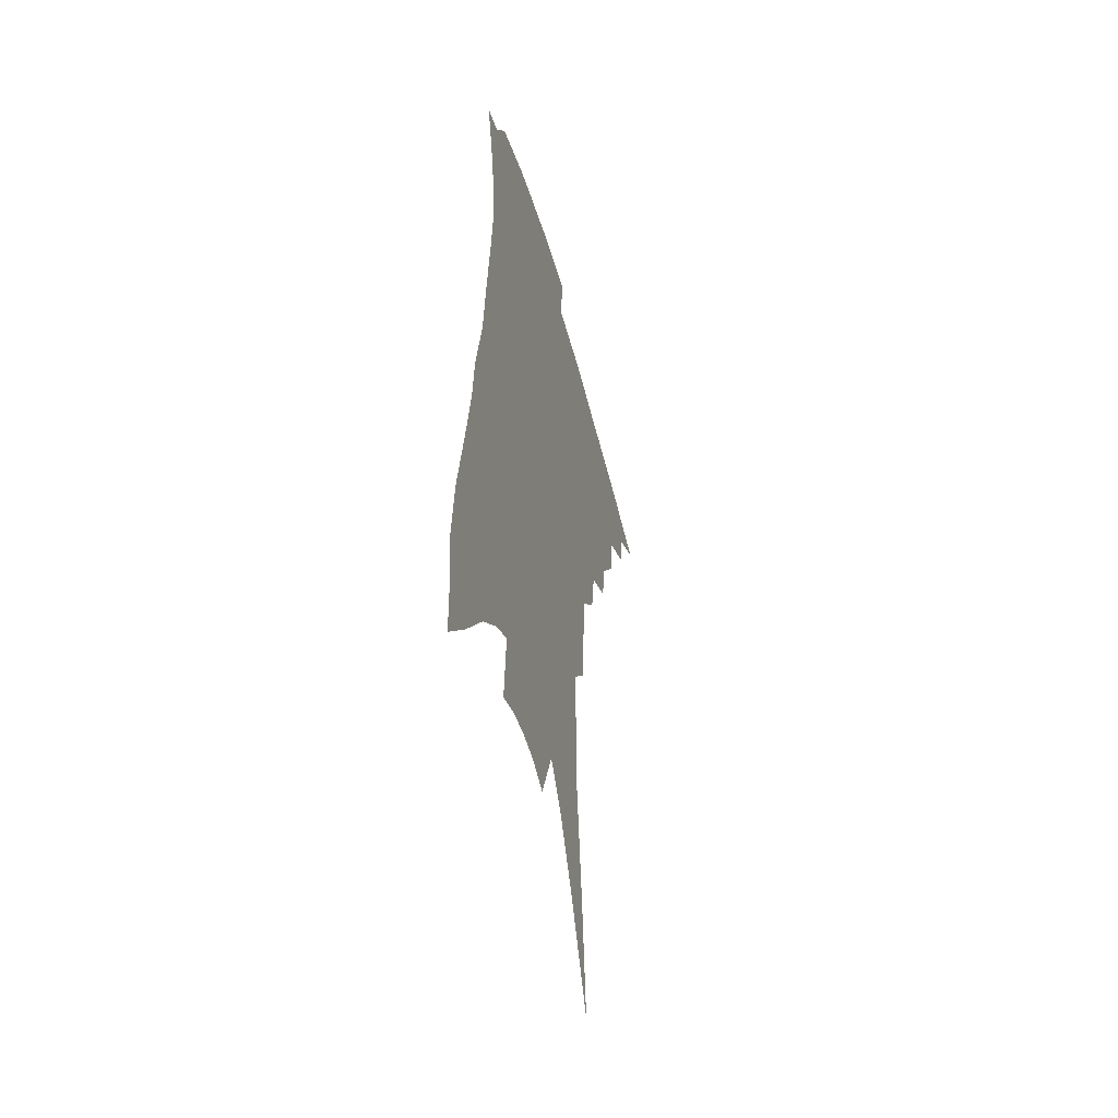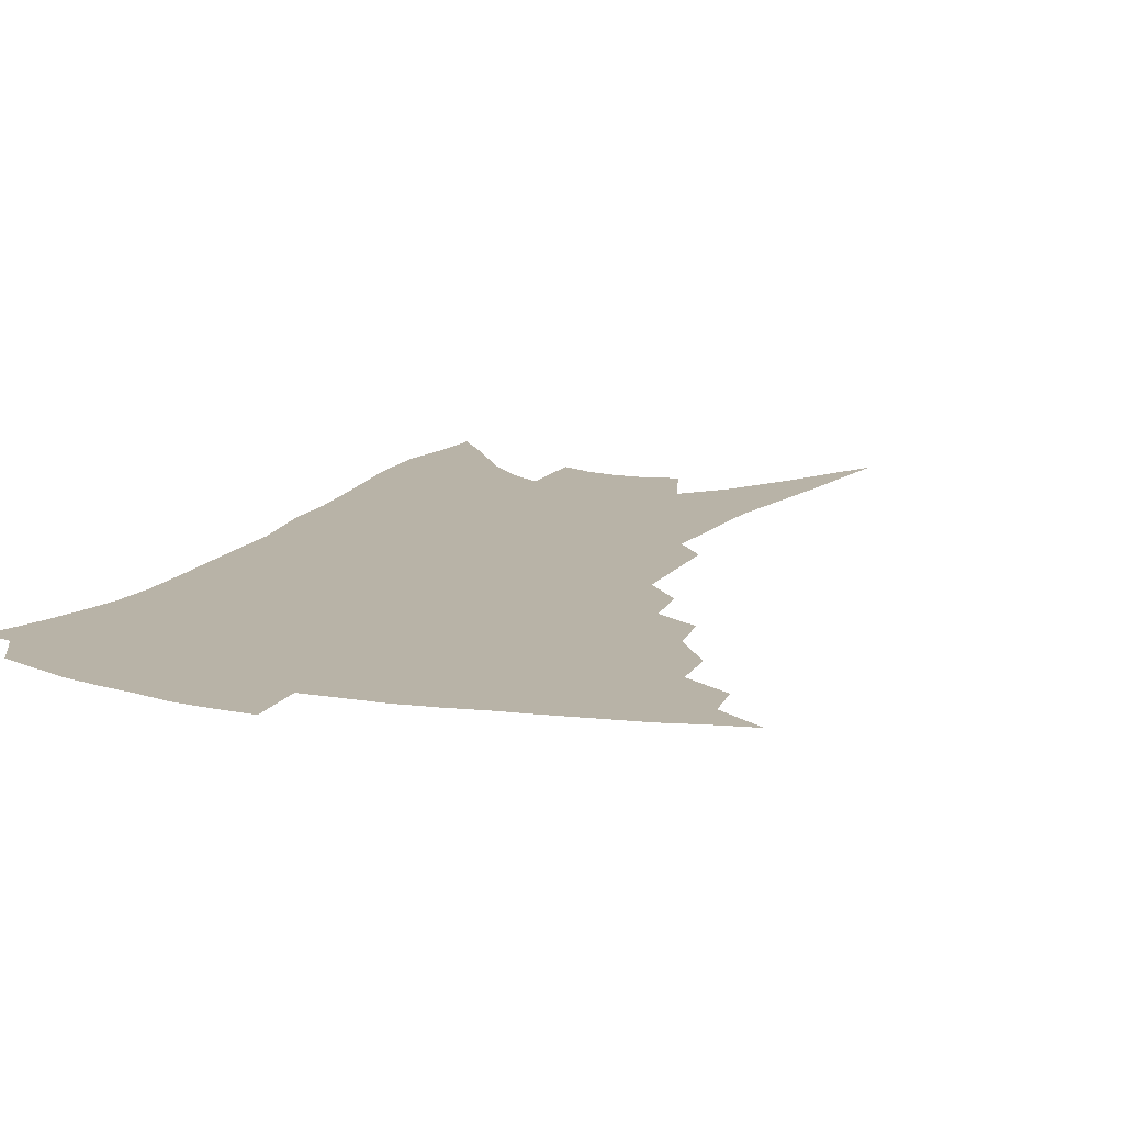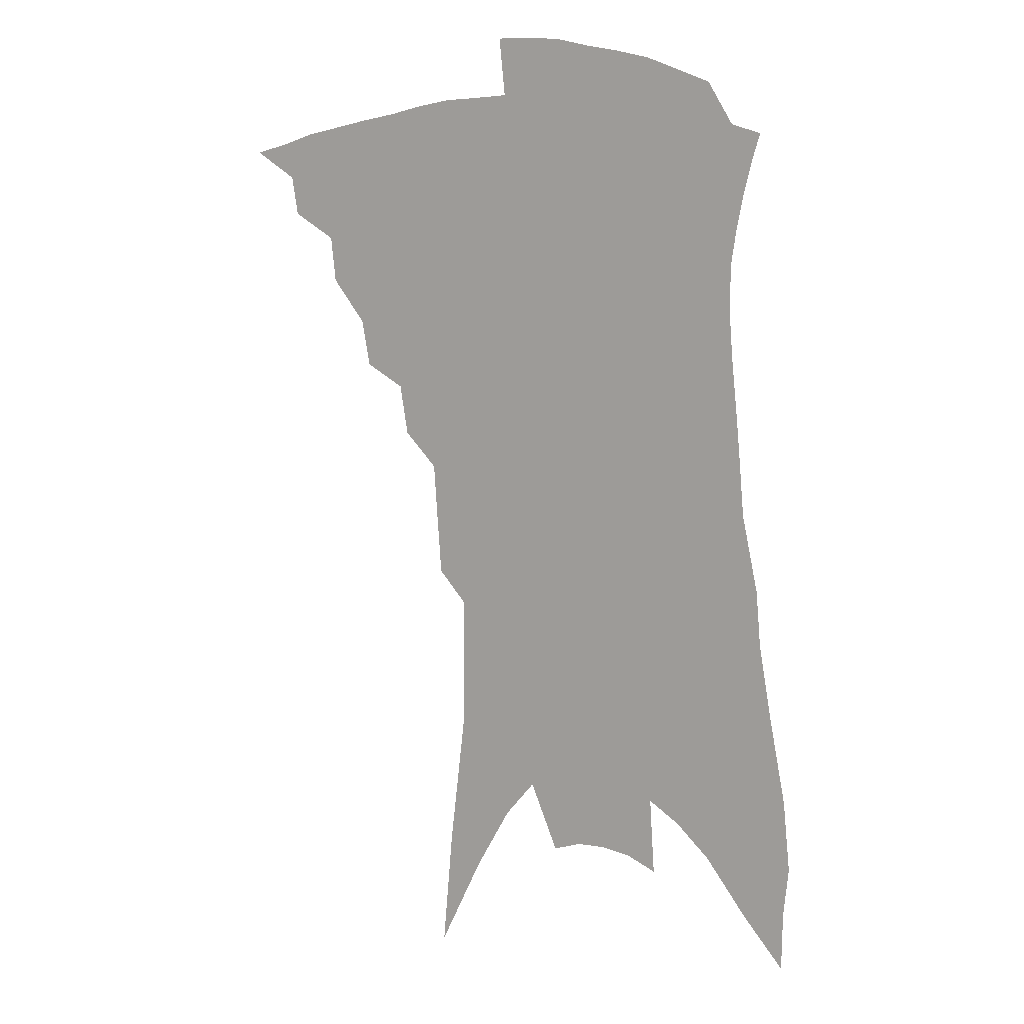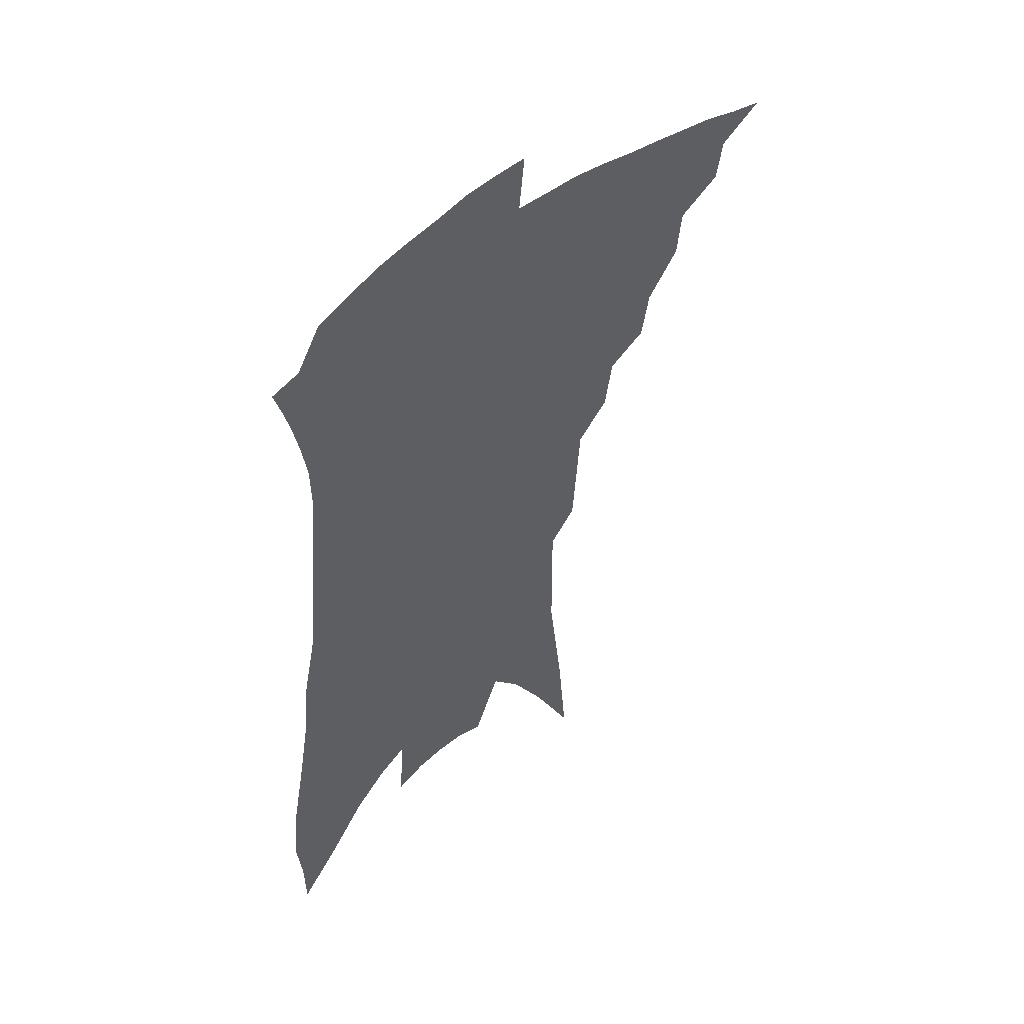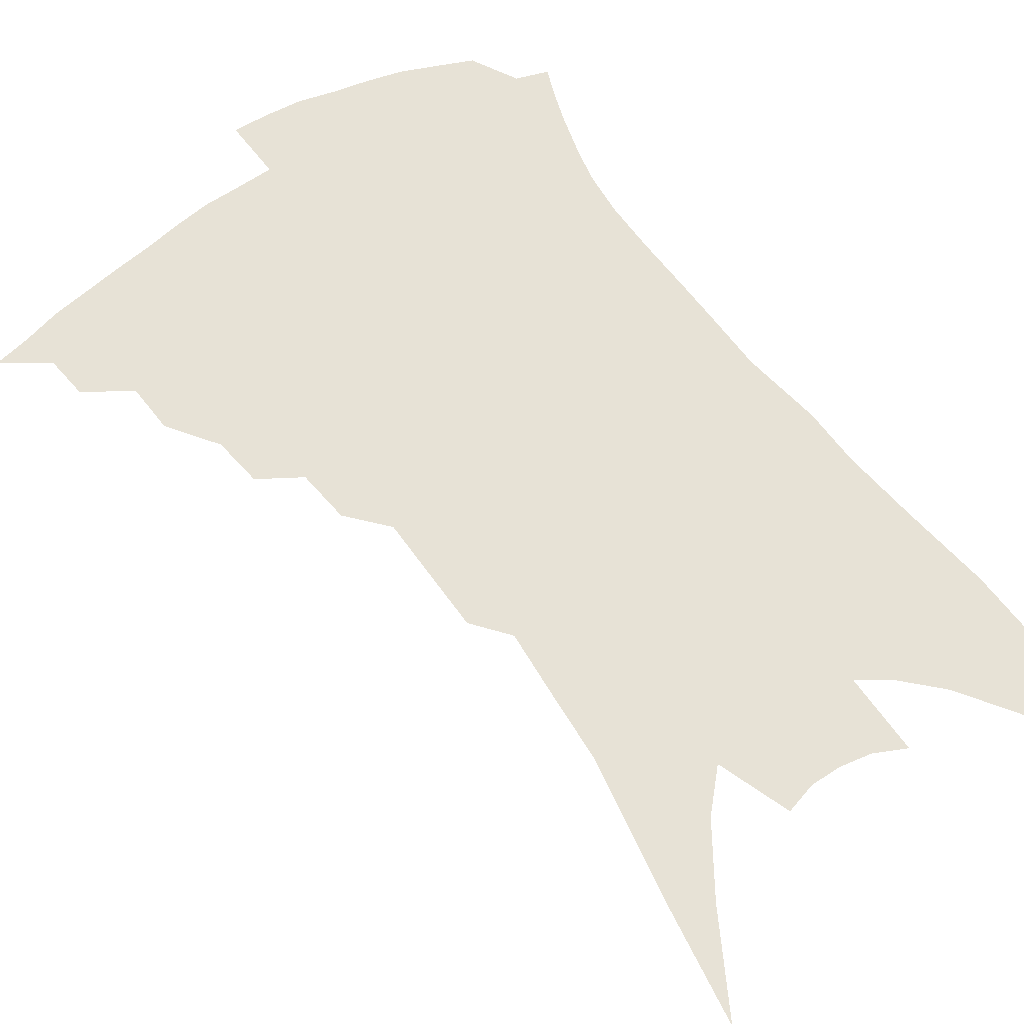
<metadata>
{"format":"obj","ext":"obj","renderer":"f3d","projection":"perspective","resolution":1024,"background":"white","views":[{"elev":-49.5,"azim":105.0,"up":"+Y"},{"elev":12.9,"azim":-154.3,"up":"+Z"},{"elev":9.7,"azim":30.8,"up":"+Y"},{"elev":51.6,"azim":138.0,"up":"+Y"},{"elev":63.1,"azim":-31.1,"up":"+Z"}]}
</metadata>
<code>
v 465 366.6 0
v 482.9 343.5 0
v 480.5 357.2 0
v 477.3 369.7 0
v 500.2 318.7 0
v 498.4 334.6 0
v 495.8 348.1 0
v 492.6 360.3 0
v 489.4 373.5 0
v 515.4 287.3 0
v 512.4 303.4 0
v 512.9 325.9 0
v 510.6 339.3 0
v 507.7 351.3 0
v 504.6 363.5 0
v 502 376 0
v 532.5 262.1 0
v 529.5 279.6 0
v 527.4 298.1 0
v 526.9 317.9 0
v 524.4 330 0
v 522.1 342.2 0
v 519.8 354.1 0
v 517.3 365.9 0
v 514.4 378.6 0
v 547.4 210.4 0
v 546 229 0
v 544.4 250.3 0
v 542.3 271.9 0
v 540.6 290.5 0
v 538.8 305.8 0
v 537.8 321.6 0
v 535.8 333.2 0
v 533.6 344.7 0
v 531.4 356.4 0
v 529.2 368.3 0
v 526.8 380.7 0
v 547.8 64.52 0
v 551.5 105.9 0
v 557.2 152.9 0
v 557.2 175 0
v 557.4 199.4 0
v 556.7 220.5 0
v 555.7 242.2 0
v 553.5 258.7 0
v 552.5 281.2 0
v 550.9 295.7 0
v 549.5 310.2 0
v 548.4 323.9 0
v 546.9 335.6 0
v 544.8 346.8 0
v 543.1 358.4 0
v 541.3 370.5 0
v 538.9 383.5 0
v 563.7 97.26 0
v 566.6 136.2 0
v 567.3 162.9 0
v 567.4 188.1 0
v 567.6 213.5 0
v 566.4 232.6 0
v 564.4 247.4 0
v 563.4 268.9 0
v 562 284.6 0
v 561.1 300.3 0
v 560.2 314.5 0
v 559.2 326.7 0
v 558.2 337.7 0
v 557.1 349 0
v 554.8 360.2 0
v 553.6 371.9 0
v 551 385.6 0
v 576.6 119.8 0
v 577.9 152.2 0
v 577.3 174.2 0
v 577 199 0
v 576.7 221 0
v 575.2 238.5 0
v 573.8 255.6 0
v 573 275.2 0
v 572 290.2 0
v 571.1 303.9 0
v 570.3 316.2 0
v 569.3 327.4 0
v 569.9 340.7 0
v 568.5 350.7 0
v 567.7 361.4 0
v 565.5 373.4 0
v 563.5 386.3 0
v 587.5 132.7 0
v 587.7 160.6 0
v 586.7 184.5 0
v 585.5 203.4 0
v 585.6 224.7 0
v 584 243.9 0
v 582.9 259.8 0
v 582.2 280 0
v 581.3 291.8 0
v 580.8 305.8 0
v 580.8 319.5 0
v 580 330 0
v 579.9 341 0
v 579.2 351.6 0
v 578.5 362.5 0
v 577.5 373.7 0
v 575.5 387.2 0
v 573.4 407 0
v 597.5 109.4 0
v 597.6 140.6 0
v 596.9 163.1 0
v 595.5 186 0
v 595.1 193.1 0
v 593.9 227.9 0
v 592.8 242.6 0
v 591.9 265.8 0
v 591.2 280.8 0
v 590.8 295.4 0
v 590.4 308 0
v 590.5 320.9 0
v 590.6 332.1 0
v 590.2 341.8 0
v 590.2 352.5 0
v 589.6 363.2 0
v 588.6 375.1 0
v 587.1 389.3 0
v 585.2 407 0
v 607.7 112.9 0
v 607.1 141.7 0
v 606.1 166.8 0
v 605 186.7 0
v 604.3 211.4 0
v 602.4 231.5 0
v 601.6 247.6 0
v 600.7 265.9 0
v 600.1 282 0
v 599.9 295.3 0
v 599.8 307.2 0
v 600 320.5 0
v 600.2 331.6 0
v 600.7 342.5 0
v 600.7 352.7 0
v 600.7 363.3 0
v 600 375.3 0
v 599 388.8 0
v 597.1 406.3 0
v 617.9 113.3 0
v 616.8 141.6 0
v 615.3 168.1 0
v 614.1 190.8 0
v 612.9 212.1 0
v 611.4 229.5 0
v 610.2 250.8 0
v 609.6 265.3 0
v 609 281.8 0
v 608.8 295.6 0
v 609 308.9 0
v 609.4 320.8 0
v 610.1 332.5 0
v 610.7 342.6 0
v 611.2 352.6 0
v 611.5 363.1 0
v 611.5 374.4 0
v 611.3 386.5 0
v 609.5 403.7 0
v 628.2 112 0
v 627 136.7 0
v 624.8 165.8 0
v 623.2 189.5 0
v 621.6 211.6 0
v 619.9 232.6 0
v 619.4 247.4 0
v 618.3 265.9 0
v 617.8 281 0
v 617.6 295.6 0
v 618 307.7 0
v 618.6 320.4 0
v 619.4 331.9 0
v 620.3 341.7 0
v 621.9 352.3 0
v 622.8 362.2 0
v 622.7 373.1 0
v 622.8 384.9 0
v 621.3 401.7 0
v 638.9 107.6 0
v 637.1 134.2 0
v 634.8 161.6 0
v 632.1 190.2 0
v 630.9 208.8 0
v 629.5 227.5 0
v 628.4 245.1 0
v 627.5 262.2 0
v 627.1 277.2 0
v 626.8 292.3 0
v 626.9 306.3 0
v 627.4 321 0
v 628.5 330.7 0
v 629.6 340.2 0
v 631.6 351.9 0
v 632.8 361.2 0
v 633.7 371.2 0
v 634.6 381.5 0
v 632.9 399.3 0
v 648.1 127.5 0
v 645.6 154.4 0
v 642.8 181.3 0
v 640.7 203.6 0
v 638.6 224.5 0
v 637.7 241.5 0
v 636.9 257.9 0
v 636.7 272.2 0
v 635.6 290 0
v 635.5 305.6 0
v 636.3 317.8 0
v 637.5 329.6 0
v 639 339.9 0
v 640.8 350.3 0
v 642.4 360 0
v 643.8 369.6 0
v 644.8 380 0
v 644.6 395 0
v 660.3 116.6 0
v 658 142.3 0
v 654.2 171.2 0
v 652.9 191.3 0
v 649.4 215.9 0
v 648 234.5 0
v 646.8 252 0
v 646 268.3 0
v 644.9 285.4 0
v 644.6 301.3 0
v 645.4 313.8 0
v 646 328.1 0
v 647.9 337.9 0
v 649.8 348.9 0
v 651.8 358.4 0
v 653.8 367.9 0
v 655 378.7 0
v 656.2 390.7 0
v 675.5 97.2 0
v 672.5 124.9 0
v 668.2 154.6 0
v 665.8 177.9 0
v 661.9 203.1 0
v 660.4 222.2 0
v 659.7 239.1 0
v 657.1 259.4 0
v 655 278.5 0
v 654.8 293.6 0
v 654.6 308.8 0
v 654.6 323.9 0
v 656.8 334.3 0
v 658.4 346.7 0
v 661.1 356.1 0
v 663.5 366 0
v 665.2 376.4 0
v 690 80.74 0
v 690.3 100.5 0
v 692.1 117.6 0
v 689.7 141.9 0
v 683.9 171.4 0
v 679.3 197 0
v 677.7 216 0
v 671.9 242.6 0
v 670.4 260.3 0
v 668.8 278 0
v 666.9 296.3 0
v 665.5 314.2 0
v 665.8 329.3 0
v 667.6 341.3 0
v 670.2 353.9 0
v 672.8 364 0
v 675.7 373.5 0
v 721 391 0
f 3 4 1
f 6 7 2
f 2 7 3
f 7 8 3
f 3 8 4
f 8 9 4
f 11 12 5
f 5 12 6
f 12 13 6
f 6 13 7
f 13 14 7
f 7 14 8
f 14 15 8
f 8 15 9
f 15 16 9
f 18 19 10
f 10 19 11
f 19 20 11
f 11 20 12
f 20 21 12
f 12 21 13
f 21 22 13
f 13 22 14
f 22 23 14
f 14 23 15
f 23 24 15
f 15 24 16
f 24 25 16
f 28 29 17
f 17 29 18
f 29 30 18
f 18 30 19
f 30 31 19
f 19 31 20
f 31 32 20
f 20 32 21
f 32 33 21
f 21 33 22
f 33 34 22
f 22 34 23
f 34 35 23
f 23 35 24
f 35 36 24
f 24 36 25
f 36 37 25
f 42 43 26
f 26 43 27
f 43 44 27
f 27 44 28
f 44 45 28
f 28 45 29
f 45 46 29
f 29 46 30
f 46 47 30
f 30 47 31
f 47 48 31
f 31 48 32
f 48 49 32
f 32 49 33
f 49 50 33
f 33 50 34
f 50 51 34
f 34 51 35
f 51 52 35
f 35 52 36
f 52 53 36
f 36 53 37
f 53 54 37
f 38 55 39
f 55 56 39
f 39 56 40
f 56 57 40
f 40 57 41
f 57 58 41
f 41 58 42
f 58 59 42
f 42 59 43
f 59 60 43
f 43 60 44
f 60 61 44
f 44 61 45
f 61 62 45
f 45 62 46
f 62 63 46
f 46 63 47
f 63 64 47
f 47 64 48
f 64 65 48
f 48 65 49
f 65 66 49
f 49 66 50
f 66 67 50
f 50 67 51
f 67 68 51
f 51 68 52
f 68 69 52
f 52 69 53
f 69 70 53
f 53 70 54
f 70 71 54
f 55 72 56
f 72 73 56
f 56 73 57
f 73 74 57
f 57 74 58
f 74 75 58
f 58 75 59
f 75 76 59
f 59 76 60
f 76 77 60
f 60 77 61
f 77 78 61
f 61 78 62
f 78 79 62
f 62 79 63
f 79 80 63
f 63 80 64
f 80 81 64
f 64 81 65
f 81 82 65
f 65 82 66
f 82 83 66
f 66 83 67
f 83 84 67
f 67 84 68
f 84 85 68
f 68 85 69
f 85 86 69
f 69 86 70
f 86 87 70
f 70 87 71
f 87 88 71
f 72 89 73
f 89 90 73
f 73 90 74
f 90 91 74
f 74 91 75
f 91 92 75
f 75 92 76
f 92 93 76
f 76 93 77
f 93 94 77
f 77 94 78
f 94 95 78
f 78 95 79
f 95 96 79
f 79 96 80
f 96 97 80
f 80 97 81
f 97 98 81
f 81 98 82
f 98 99 82
f 82 99 83
f 99 100 83
f 83 100 84
f 100 101 84
f 84 101 85
f 101 102 85
f 85 102 86
f 102 103 86
f 86 103 87
f 103 104 87
f 87 104 88
f 104 105 88
f 107 108 89
f 89 108 90
f 108 109 90
f 90 109 91
f 109 110 91
f 91 110 92
f 110 111 92
f 92 111 93
f 111 112 93
f 93 112 94
f 112 113 94
f 94 113 95
f 113 114 95
f 95 114 96
f 114 115 96
f 96 115 97
f 115 116 97
f 97 116 98
f 116 117 98
f 98 117 99
f 117 118 99
f 99 118 100
f 118 119 100
f 100 119 101
f 119 120 101
f 101 120 102
f 120 121 102
f 102 121 103
f 121 122 103
f 103 122 104
f 122 123 104
f 104 123 105
f 123 124 105
f 105 124 106
f 124 125 106
f 107 126 108
f 126 127 108
f 108 127 109
f 127 128 109
f 109 128 110
f 128 129 110
f 110 129 111
f 129 130 111
f 111 130 112
f 130 131 112
f 112 131 113
f 131 132 113
f 113 132 114
f 132 133 114
f 114 133 115
f 133 134 115
f 115 134 116
f 134 135 116
f 116 135 117
f 135 136 117
f 117 136 118
f 136 137 118
f 118 137 119
f 137 138 119
f 119 138 120
f 138 139 120
f 120 139 121
f 139 140 121
f 121 140 122
f 140 141 122
f 122 141 123
f 141 142 123
f 123 142 124
f 142 143 124
f 124 143 125
f 143 144 125
f 126 145 127
f 145 146 127
f 127 146 128
f 146 147 128
f 128 147 129
f 147 148 129
f 129 148 130
f 148 149 130
f 130 149 131
f 149 150 131
f 131 150 132
f 150 151 132
f 132 151 133
f 151 152 133
f 133 152 134
f 152 153 134
f 134 153 135
f 153 154 135
f 135 154 136
f 154 155 136
f 136 155 137
f 155 156 137
f 137 156 138
f 156 157 138
f 138 157 139
f 157 158 139
f 139 158 140
f 158 159 140
f 140 159 141
f 159 160 141
f 141 160 142
f 160 161 142
f 142 161 143
f 161 162 143
f 143 162 144
f 162 163 144
f 145 164 146
f 164 165 146
f 146 165 147
f 165 166 147
f 147 166 148
f 166 167 148
f 148 167 149
f 167 168 149
f 149 168 150
f 168 169 150
f 150 169 151
f 169 170 151
f 151 170 152
f 170 171 152
f 152 171 153
f 171 172 153
f 153 172 154
f 172 173 154
f 154 173 155
f 173 174 155
f 155 174 156
f 174 175 156
f 156 175 157
f 175 176 157
f 157 176 158
f 176 177 158
f 158 177 159
f 177 178 159
f 159 178 160
f 178 179 160
f 160 179 161
f 179 180 161
f 161 180 162
f 180 181 162
f 162 181 163
f 181 182 163
f 164 183 165
f 183 184 165
f 165 184 166
f 184 185 166
f 166 185 167
f 185 186 167
f 167 186 168
f 186 187 168
f 168 187 169
f 187 188 169
f 169 188 170
f 188 189 170
f 170 189 171
f 189 190 171
f 171 190 172
f 190 191 172
f 172 191 173
f 191 192 173
f 173 192 174
f 192 193 174
f 174 193 175
f 193 194 175
f 175 194 176
f 194 195 176
f 176 195 177
f 195 196 177
f 177 196 178
f 196 197 178
f 178 197 179
f 197 198 179
f 179 198 180
f 198 199 180
f 180 199 181
f 199 200 181
f 181 200 182
f 200 201 182
f 184 202 185
f 202 203 185
f 185 203 186
f 203 204 186
f 186 204 187
f 204 205 187
f 187 205 188
f 205 206 188
f 188 206 189
f 206 207 189
f 189 207 190
f 207 208 190
f 190 208 191
f 208 209 191
f 191 209 192
f 209 210 192
f 192 210 193
f 210 211 193
f 193 211 194
f 211 212 194
f 194 212 195
f 212 213 195
f 195 213 196
f 213 214 196
f 196 214 197
f 214 215 197
f 197 215 198
f 215 216 198
f 198 216 199
f 216 217 199
f 199 217 200
f 217 218 200
f 200 218 201
f 218 219 201
f 202 220 203
f 220 221 203
f 203 221 204
f 221 222 204
f 204 222 205
f 222 223 205
f 205 223 206
f 223 224 206
f 206 224 207
f 224 225 207
f 207 225 208
f 225 226 208
f 208 226 209
f 226 227 209
f 209 227 210
f 227 228 210
f 210 228 211
f 228 229 211
f 211 229 212
f 229 230 212
f 212 230 213
f 230 231 213
f 213 231 214
f 231 232 214
f 214 232 215
f 232 233 215
f 215 233 216
f 233 234 216
f 216 234 217
f 234 235 217
f 217 235 218
f 235 236 218
f 218 236 219
f 236 237 219
f 220 238 221
f 238 239 221
f 221 239 222
f 239 240 222
f 222 240 223
f 240 241 223
f 223 241 224
f 241 242 224
f 224 242 225
f 242 243 225
f 225 243 226
f 243 244 226
f 226 244 227
f 244 245 227
f 227 245 228
f 245 246 228
f 228 246 229
f 246 247 229
f 229 247 230
f 247 248 230
f 230 248 231
f 248 249 231
f 231 249 232
f 249 250 232
f 232 250 233
f 250 251 233
f 233 251 234
f 251 252 234
f 234 252 235
f 252 253 235
f 235 253 236
f 253 254 236
f 236 254 237
f 238 255 239
f 255 256 239
f 239 256 240
f 256 257 240
f 240 257 241
f 257 258 241
f 241 258 242
f 258 259 242
f 242 259 243
f 259 260 243
f 243 260 244
f 260 261 244
f 244 261 245
f 261 262 245
f 245 262 246
f 262 263 246
f 246 263 247
f 263 264 247
f 247 264 248
f 264 265 248
f 248 265 249
f 265 266 249
f 249 266 250
f 266 267 250
f 250 267 251
f 267 268 251
f 251 268 252
f 268 269 252
f 252 269 253
f 269 270 253
f 253 270 254
f 270 271 254

</code>
